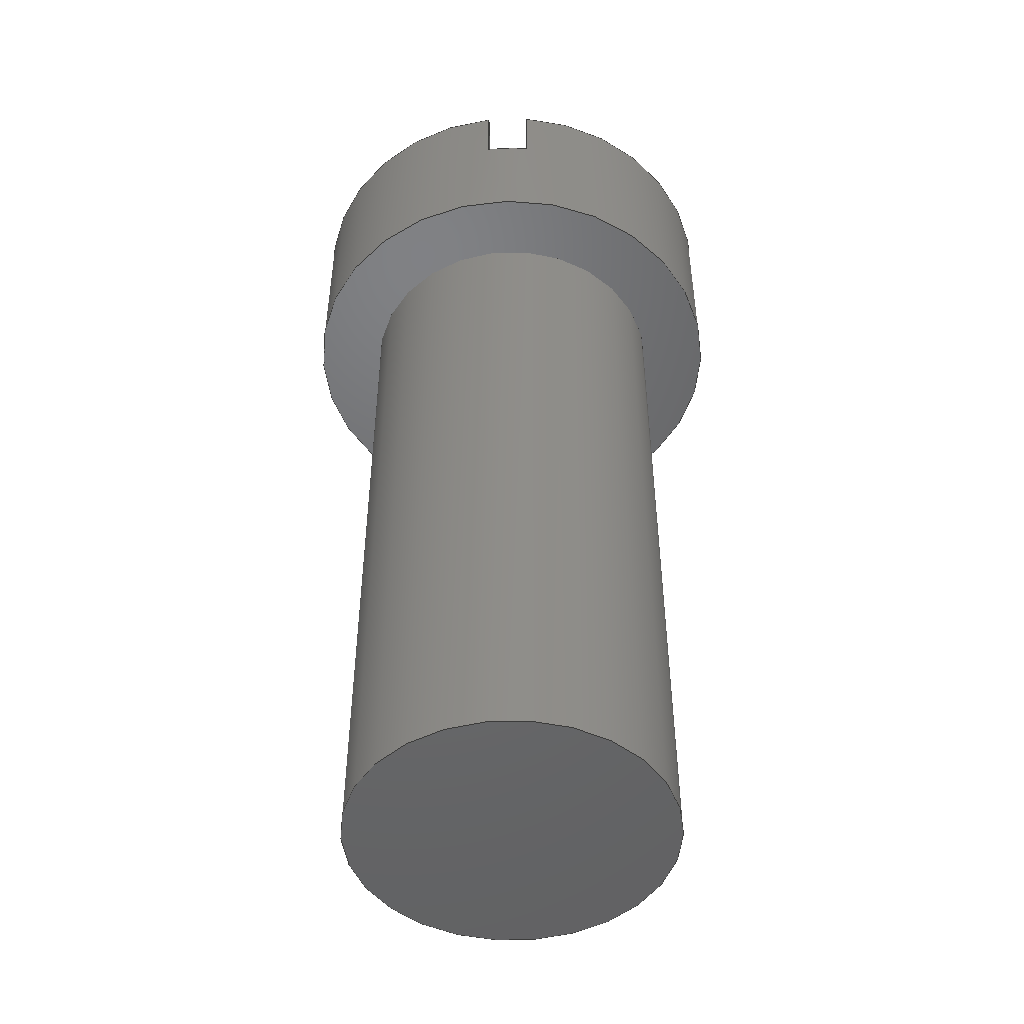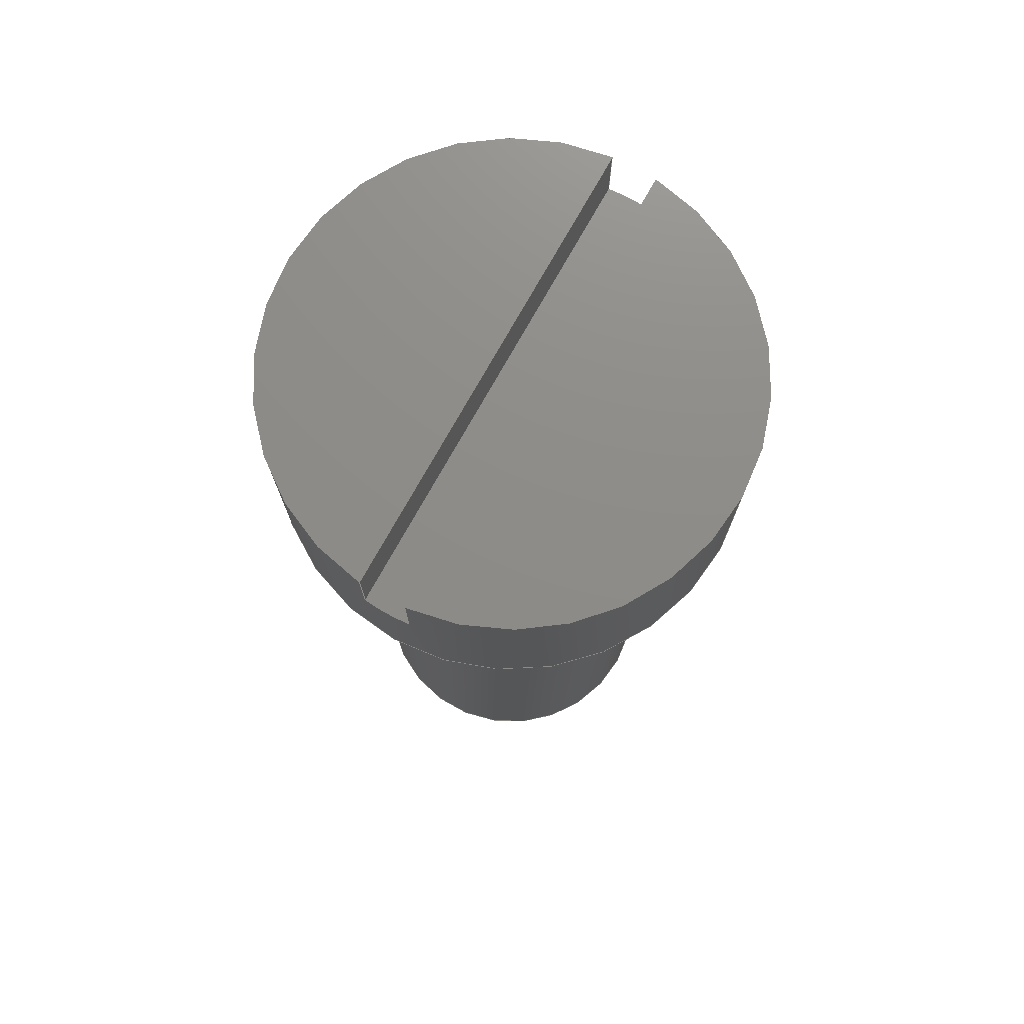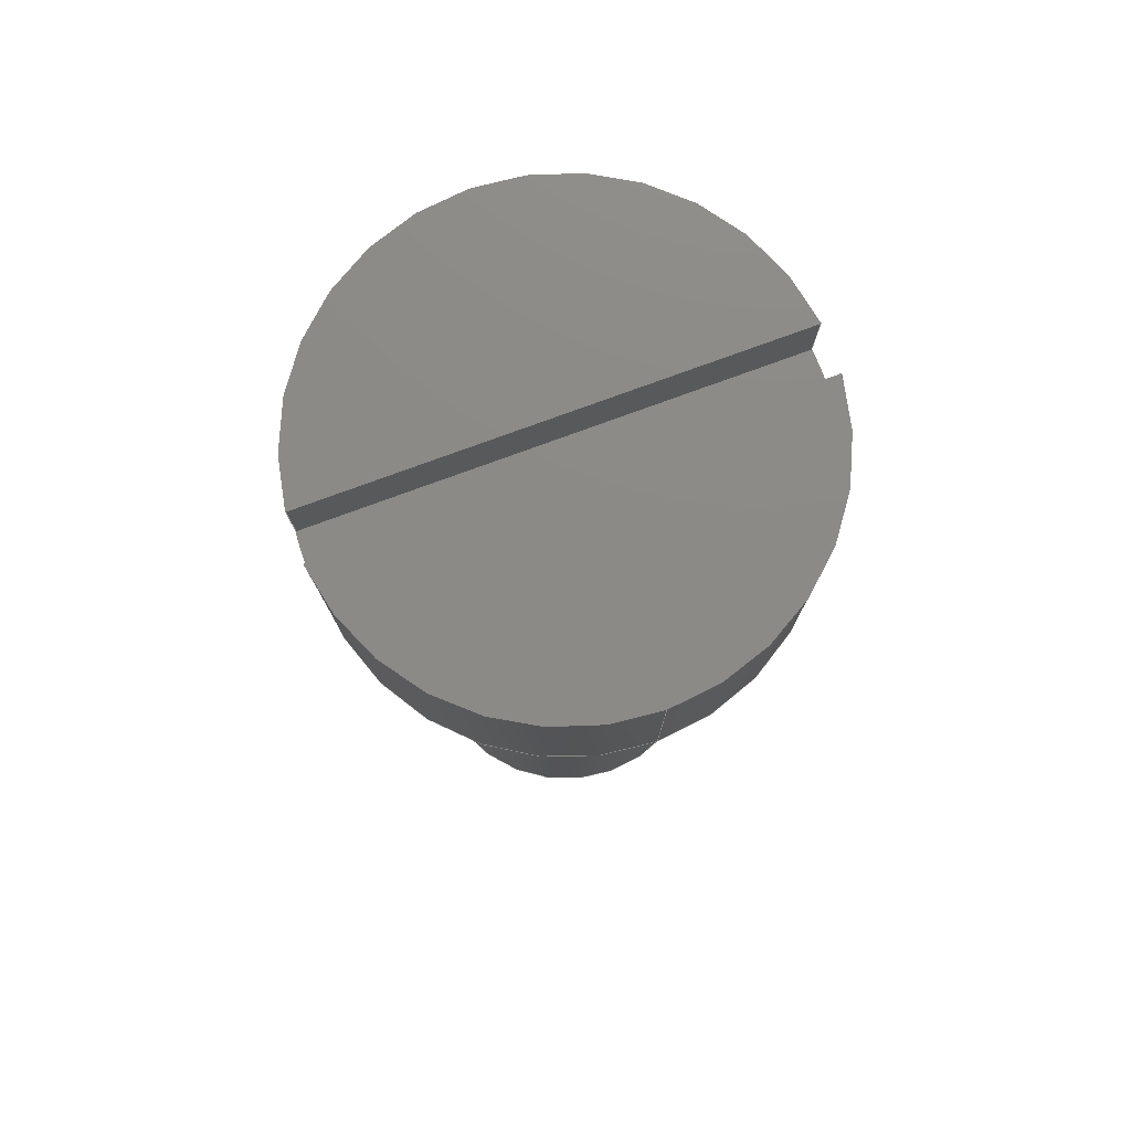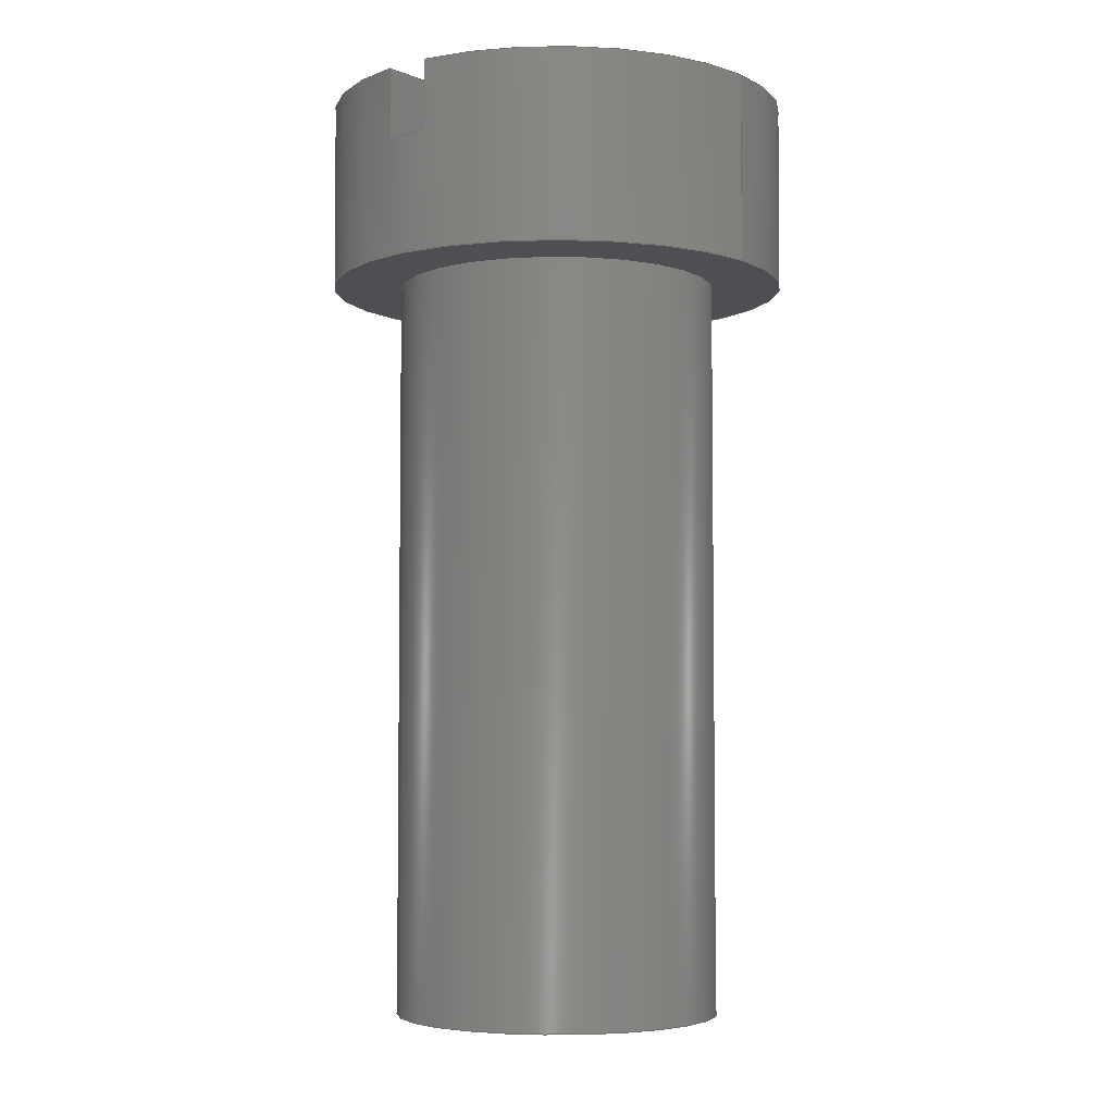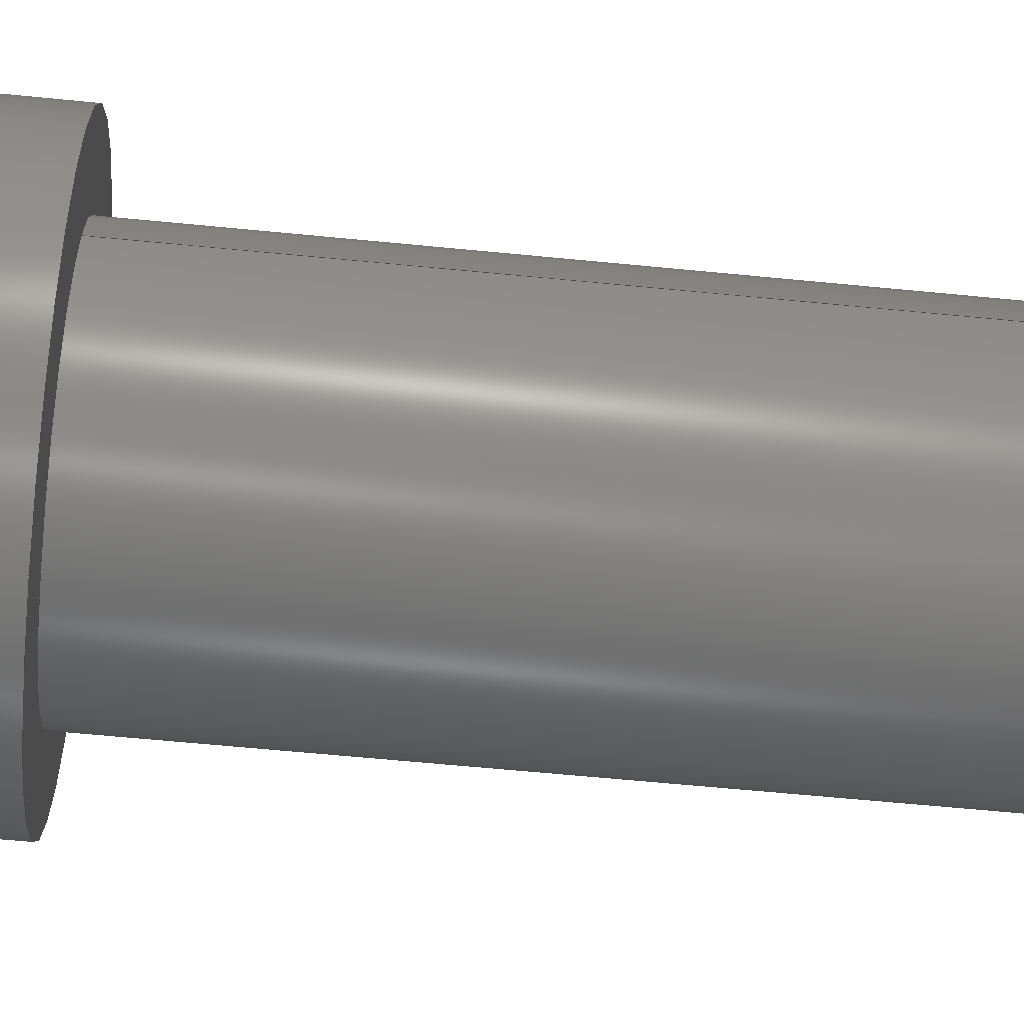
<metadata>
{"format":"step","ext":"step","renderer":"f3d","projection":"perspective","resolution":1024,"background":"white","views":[{"elev":-48.5,"azim":-178.7,"up":"+Z"},{"elev":74.7,"azim":-150.8,"up":"+Z"},{"elev":77.6,"azim":-110.1,"up":"+Z"},{"elev":-4.8,"azim":-141.1,"up":"+Z"},{"elev":-62.2,"azim":84.3,"up":"+Y"}]}
</metadata>
<code>
ISO-10303-21;
DATA;
#1=MECHANICAL_DESIGN_GEOMETRIC_PRESENTATION_REPRESENTATION('',(#4),#258);
#2=SHAPE_REPRESENTATION_RELATIONSHIP('SRR','None',#265,#3);
#3=ADVANCED_BREP_SHAPE_REPRESENTATION('',(#5),#257);
#4=STYLED_ITEM('',(#274),#5);
#5=MANIFOLD_SOLID_BREP('Body1',#138);
#6=FACE_BOUND('',#32,.T.);
#7=PLANE('',#155);
#8=PLANE('',#156);
#9=PLANE('',#157);
#10=PLANE('',#158);
#11=PLANE('',#161);
#12=PLANE('',#164);
#13=PLANE('',#168);
#14=FACE_OUTER_BOUND('',#23,.T.);
#15=FACE_OUTER_BOUND('',#24,.T.);
#16=FACE_OUTER_BOUND('',#25,.T.);
#17=FACE_OUTER_BOUND('',#26,.T.);
#18=FACE_OUTER_BOUND('',#27,.T.);
#19=FACE_OUTER_BOUND('',#28,.T.);
#20=FACE_OUTER_BOUND('',#29,.T.);
#21=FACE_OUTER_BOUND('',#30,.T.);
#22=FACE_OUTER_BOUND('',#31,.T.);
#23=EDGE_LOOP('',(#91,#92,#93,#94));
#24=EDGE_LOOP('',(#95));
#25=EDGE_LOOP('',(#96,#97,#98,#99));
#26=EDGE_LOOP('',(#100,#101,#102,#103));
#27=EDGE_LOOP('',(#104,#105,#106,#107));
#28=EDGE_LOOP('',(#108,#109,#110));
#29=EDGE_LOOP('',(#111,#112));
#30=EDGE_LOOP('',(#113,#114,#115,#116,#117,#118,#119,#120,#121,#122,#123,
#124));
#31=EDGE_LOOP('',(#125));
#32=EDGE_LOOP('',(#126));
#33=LINE('',#220,#43);
#34=LINE('',#226,#44);
#35=LINE('',#228,#45);
#36=LINE('',#230,#46);
#37=LINE('',#231,#47);
#38=LINE('',#235,#48);
#39=LINE('',#237,#49);
#40=LINE('',#239,#50);
#41=LINE('',#240,#51);
#42=LINE('',#252,#52);
#43=VECTOR('',#175,0.555);
#44=VECTOR('',#182,1);
#45=VECTOR('',#183,1);
#46=VECTOR('',#184,1);
#47=VECTOR('',#185,1);
#48=VECTOR('',#188,1);
#49=VECTOR('',#189,1);
#50=VECTOR('',#190,1);
#51=VECTOR('',#191,1);
#52=VECTOR('',#210,0.7938);
#53=CIRCLE('',#153,0.555);
#54=CIRCLE('',#154,0.555);
#55=CIRCLE('',#159,0.7938);
#56=CIRCLE('',#160,0.7938);
#57=CIRCLE('',#162,0.7938);
#58=CIRCLE('',#163,0.7938);
#59=CIRCLE('',#165,0.7938);
#60=CIRCLE('',#167,0.7938);
#61=VERTEX_POINT('',#217);
#62=VERTEX_POINT('',#219);
#63=VERTEX_POINT('',#224);
#64=VERTEX_POINT('',#225);
#65=VERTEX_POINT('',#227);
#66=VERTEX_POINT('',#229);
#67=VERTEX_POINT('',#233);
#68=VERTEX_POINT('',#234);
#69=VERTEX_POINT('',#236);
#70=VERTEX_POINT('',#238);
#71=VERTEX_POINT('',#245);
#72=VERTEX_POINT('',#251);
#73=EDGE_CURVE('',#61,#61,#53,.T.);
#74=EDGE_CURVE('',#61,#62,#33,.T.);
#75=EDGE_CURVE('',#62,#62,#54,.T.);
#76=EDGE_CURVE('',#63,#64,#34,.T.);
#77=EDGE_CURVE('',#63,#65,#35,.T.);
#78=EDGE_CURVE('',#66,#65,#36,.T.);
#79=EDGE_CURVE('',#64,#66,#37,.T.);
#80=EDGE_CURVE('',#67,#68,#38,.T.);
#81=EDGE_CURVE('',#69,#67,#39,.T.);
#82=EDGE_CURVE('',#70,#69,#40,.T.);
#83=EDGE_CURVE('',#70,#68,#41,.T.);
#84=EDGE_CURVE('',#68,#63,#55,.T.);
#85=EDGE_CURVE('',#65,#70,#56,.T.);
#86=EDGE_CURVE('',#67,#71,#57,.T.);
#87=EDGE_CURVE('',#71,#69,#58,.T.);
#88=EDGE_CURVE('',#66,#64,#59,.T.);
#89=EDGE_CURVE('',#71,#72,#42,.T.);
#90=EDGE_CURVE('',#72,#72,#60,.T.);
#91=ORIENTED_EDGE('',*,*,#73,.F.);
#92=ORIENTED_EDGE('',*,*,#74,.T.);
#93=ORIENTED_EDGE('',*,*,#75,.F.);
#94=ORIENTED_EDGE('',*,*,#74,.F.);
#95=ORIENTED_EDGE('',*,*,#73,.T.);
#96=ORIENTED_EDGE('',*,*,#76,.F.);
#97=ORIENTED_EDGE('',*,*,#77,.T.);
#98=ORIENTED_EDGE('',*,*,#78,.F.);
#99=ORIENTED_EDGE('',*,*,#79,.F.);
#100=ORIENTED_EDGE('',*,*,#80,.F.);
#101=ORIENTED_EDGE('',*,*,#81,.F.);
#102=ORIENTED_EDGE('',*,*,#82,.F.);
#103=ORIENTED_EDGE('',*,*,#83,.T.);
#104=ORIENTED_EDGE('',*,*,#84,.F.);
#105=ORIENTED_EDGE('',*,*,#83,.F.);
#106=ORIENTED_EDGE('',*,*,#85,.F.);
#107=ORIENTED_EDGE('',*,*,#77,.F.);
#108=ORIENTED_EDGE('',*,*,#81,.T.);
#109=ORIENTED_EDGE('',*,*,#86,.T.);
#110=ORIENTED_EDGE('',*,*,#87,.T.);
#111=ORIENTED_EDGE('',*,*,#79,.T.);
#112=ORIENTED_EDGE('',*,*,#88,.T.);
#113=ORIENTED_EDGE('',*,*,#76,.T.);
#114=ORIENTED_EDGE('',*,*,#88,.F.);
#115=ORIENTED_EDGE('',*,*,#78,.T.);
#116=ORIENTED_EDGE('',*,*,#85,.T.);
#117=ORIENTED_EDGE('',*,*,#82,.T.);
#118=ORIENTED_EDGE('',*,*,#87,.F.);
#119=ORIENTED_EDGE('',*,*,#89,.T.);
#120=ORIENTED_EDGE('',*,*,#90,.T.);
#121=ORIENTED_EDGE('',*,*,#89,.F.);
#122=ORIENTED_EDGE('',*,*,#86,.F.);
#123=ORIENTED_EDGE('',*,*,#80,.T.);
#124=ORIENTED_EDGE('',*,*,#84,.T.);
#125=ORIENTED_EDGE('',*,*,#90,.F.);
#126=ORIENTED_EDGE('',*,*,#75,.T.);
#127=CYLINDRICAL_SURFACE('',#152,0.555);
#128=CYLINDRICAL_SURFACE('',#166,0.7938);
#129=ADVANCED_FACE('',(#14),#127,.T.);
#130=ADVANCED_FACE('',(#15),#7,.T.);
#131=ADVANCED_FACE('',(#16),#8,.F.);
#132=ADVANCED_FACE('',(#17),#9,.F.);
#133=ADVANCED_FACE('',(#18),#10,.F.);
#134=ADVANCED_FACE('',(#19),#11,.T.);
#135=ADVANCED_FACE('',(#20),#12,.T.);
#136=ADVANCED_FACE('',(#21),#128,.T.);
#137=ADVANCED_FACE('',(#22,#6),#13,.F.);
#138=CLOSED_SHELL('',(#129,#130,#131,#132,#133,#134,#135,#136,#137));
#139=DERIVED_UNIT_ELEMENT(#141,1);
#140=DERIVED_UNIT_ELEMENT(#260,3);
#141=(
MASS_UNIT()
NAMED_UNIT(*)
SI_UNIT(.KILO.,.GRAM.)
);
#142=DERIVED_UNIT((#139,#140));
#143=MEASURE_REPRESENTATION_ITEM('density measure',
POSITIVE_RATIO_MEASURE(4510),#142);
#144=PROPERTY_DEFINITION_REPRESENTATION(#149,#146);
#145=PROPERTY_DEFINITION_REPRESENTATION(#150,#147);
#146=REPRESENTATION('material name',(#148),#257);
#147=REPRESENTATION('density',(#143),#257);
#148=DESCRIPTIVE_REPRESENTATION_ITEM('Titanium','Titanium');
#149=PROPERTY_DEFINITION('material property','material name',#267);
#150=PROPERTY_DEFINITION('material property','density of part',#267);
#151=AXIS2_PLACEMENT_3D('placement',#215,#169,#170);
#152=AXIS2_PLACEMENT_3D('',#216,#171,#172);
#153=AXIS2_PLACEMENT_3D('',#218,#173,#174);
#154=AXIS2_PLACEMENT_3D('',#221,#176,#177);
#155=AXIS2_PLACEMENT_3D('',#222,#178,#179);
#156=AXIS2_PLACEMENT_3D('',#223,#180,#181);
#157=AXIS2_PLACEMENT_3D('',#232,#186,#187);
#158=AXIS2_PLACEMENT_3D('',#241,#192,#193);
#159=AXIS2_PLACEMENT_3D('',#242,#194,#195);
#160=AXIS2_PLACEMENT_3D('',#243,#196,#197);
#161=AXIS2_PLACEMENT_3D('',#244,#198,#199);
#162=AXIS2_PLACEMENT_3D('',#246,#200,#201);
#163=AXIS2_PLACEMENT_3D('',#247,#202,#203);
#164=AXIS2_PLACEMENT_3D('',#248,#204,#205);
#165=AXIS2_PLACEMENT_3D('',#249,#206,#207);
#166=AXIS2_PLACEMENT_3D('',#250,#208,#209);
#167=AXIS2_PLACEMENT_3D('',#253,#211,#212);
#168=AXIS2_PLACEMENT_3D('',#254,#213,#214);
#169=DIRECTION('axis',(0,0,1));
#170=DIRECTION('refdir',(1,0,0));
#171=DIRECTION('center_axis',(0,0,-1));
#172=DIRECTION('ref_axis',(-1,0,0));
#173=DIRECTION('center_axis',(0,0,-1));
#174=DIRECTION('ref_axis',(-1,0,0));
#175=DIRECTION('',(0,0,1));
#176=DIRECTION('center_axis',(0,0,1));
#177=DIRECTION('ref_axis',(-1,0,0));
#178=DIRECTION('center_axis',(0,0,-1));
#179=DIRECTION('ref_axis',(-1,0,0));
#180=DIRECTION('center_axis',(1,0,0));
#181=DIRECTION('ref_axis',(0,-1,0));
#182=DIRECTION('',(0,0,1));
#183=DIRECTION('',(0,-1,0));
#184=DIRECTION('',(0,0,-1));
#185=DIRECTION('',(0,-1,0));
#186=DIRECTION('center_axis',(-1,0,0));
#187=DIRECTION('ref_axis',(0,1,0));
#188=DIRECTION('',(0,0,-1));
#189=DIRECTION('',(0,1,0));
#190=DIRECTION('',(0,0,1));
#191=DIRECTION('',(0,1,0));
#192=DIRECTION('center_axis',(0,0,-1));
#193=DIRECTION('ref_axis',(-1,0,0));
#194=DIRECTION('center_axis',(0,0,-1));
#195=DIRECTION('ref_axis',(1,0,0));
#196=DIRECTION('center_axis',(0,0,-1));
#197=DIRECTION('ref_axis',(1,0,0));
#198=DIRECTION('center_axis',(0,0,1));
#199=DIRECTION('ref_axis',(1,0,0));
#200=DIRECTION('center_axis',(0,0,1));
#201=DIRECTION('ref_axis',(1,0,0));
#202=DIRECTION('center_axis',(0,0,1));
#203=DIRECTION('ref_axis',(1,0,0));
#204=DIRECTION('center_axis',(0,0,1));
#205=DIRECTION('ref_axis',(1,0,0));
#206=DIRECTION('center_axis',(0,0,1));
#207=DIRECTION('ref_axis',(1,0,0));
#208=DIRECTION('center_axis',(0,0,1));
#209=DIRECTION('ref_axis',(1,0,0));
#210=DIRECTION('',(0,0,-1));
#211=DIRECTION('center_axis',(0,0,1));
#212=DIRECTION('ref_axis',(1,0,0));
#213=DIRECTION('center_axis',(0,0,1));
#214=DIRECTION('ref_axis',(1,0,0));
#215=CARTESIAN_POINT('',(0,0,0));
#216=CARTESIAN_POINT('Origin',(11.43,6.35,0));
#217=CARTESIAN_POINT('',(11.98,6.35,-2.54));
#218=CARTESIAN_POINT('Origin',(11.43,6.35,-2.54));
#219=CARTESIAN_POINT('',(11.98,6.35,0));
#220=CARTESIAN_POINT('',(11.98,6.35,0));
#221=CARTESIAN_POINT('Origin',(11.43,6.35,0));
#222=CARTESIAN_POINT('Origin',(11.43,6.35,-2.54));
#223=CARTESIAN_POINT('Origin',(11.51,7.25,0.635));
#224=CARTESIAN_POINT('',(11.51,7.14,0.3988));
#225=CARTESIAN_POINT('',(11.51,7.14,0.635));
#226=CARTESIAN_POINT('',(11.51,7.14,0));
#227=CARTESIAN_POINT('',(11.51,5.56,0.3988));
#228=CARTESIAN_POINT('',(11.51,7.25,0.3988));
#229=CARTESIAN_POINT('',(11.51,5.56,0.635));
#230=CARTESIAN_POINT('',(11.51,5.56,0));
#231=CARTESIAN_POINT('',(11.51,6.8,0.635));
#232=CARTESIAN_POINT('Origin',(11.35,5.475,0.635));
#233=CARTESIAN_POINT('',(11.35,7.14,0.635));
#234=CARTESIAN_POINT('',(11.35,7.14,0.3988));
#235=CARTESIAN_POINT('',(11.35,7.14,0));
#236=CARTESIAN_POINT('',(11.35,5.56,0.635));
#237=CARTESIAN_POINT('',(11.35,5.913,0.635));
#238=CARTESIAN_POINT('',(11.35,5.56,0.3988));
#239=CARTESIAN_POINT('',(11.35,5.56,0));
#240=CARTESIAN_POINT('',(11.35,5.475,0.3988));
#241=CARTESIAN_POINT('Origin',(11.43,6.362,0.3988));
#242=CARTESIAN_POINT('Origin',(11.43,6.35,0.3988));
#243=CARTESIAN_POINT('Origin',(11.43,6.35,0.3988));
#244=CARTESIAN_POINT('Origin',(11.43,6.35,0.635));
#245=CARTESIAN_POINT('',(10.64,6.35,0.635));
#246=CARTESIAN_POINT('Origin',(11.43,6.35,0.635));
#247=CARTESIAN_POINT('Origin',(11.43,6.35,0.635));
#248=CARTESIAN_POINT('Origin',(11.43,6.35,0.635));
#249=CARTESIAN_POINT('Origin',(11.43,6.35,0.635));
#250=CARTESIAN_POINT('Origin',(11.43,6.35,0));
#251=CARTESIAN_POINT('',(10.64,6.35,0));
#252=CARTESIAN_POINT('',(10.64,6.35,0));
#253=CARTESIAN_POINT('Origin',(11.43,6.35,0));
#254=CARTESIAN_POINT('Origin',(11.43,6.35,0));
#255=UNCERTAINTY_MEASURE_WITH_UNIT(LENGTH_MEASURE(0.001),#259,
'DISTANCE_ACCURACY_VALUE',
'Maximum model space distance between geometric entities at asserted c
onnectivities');
#256=UNCERTAINTY_MEASURE_WITH_UNIT(LENGTH_MEASURE(0.001),#259,
'DISTANCE_ACCURACY_VALUE',
'Maximum model space distance between geometric entities at asserted c
onnectivities');
#257=(
GEOMETRIC_REPRESENTATION_CONTEXT(3)
GLOBAL_UNCERTAINTY_ASSIGNED_CONTEXT((#255))
GLOBAL_UNIT_ASSIGNED_CONTEXT((#259,#261,#262))
REPRESENTATION_CONTEXT('','3D')
);
#258=(
GEOMETRIC_REPRESENTATION_CONTEXT(3)
GLOBAL_UNCERTAINTY_ASSIGNED_CONTEXT((#256))
GLOBAL_UNIT_ASSIGNED_CONTEXT((#259,#261,#262))
REPRESENTATION_CONTEXT('','3D')
);
#259=(
LENGTH_UNIT()
NAMED_UNIT(*)
SI_UNIT(.CENTI.,.METRE.)
);
#260=(
LENGTH_UNIT()
NAMED_UNIT(*)
SI_UNIT($,.METRE.)
);
#261=(
NAMED_UNIT(*)
PLANE_ANGLE_UNIT()
SI_UNIT($,.RADIAN.)
);
#262=(
NAMED_UNIT(*)
SI_UNIT($,.STERADIAN.)
SOLID_ANGLE_UNIT()
);
#263=SHAPE_DEFINITION_REPRESENTATION(#264,#265);
#264=PRODUCT_DEFINITION_SHAPE('',$,#267);
#265=SHAPE_REPRESENTATION('',(#151),#257);
#266=PRODUCT_DEFINITION_CONTEXT('part definition',#271,'design');
#267=PRODUCT_DEFINITION('13-Sec Base Screw (3)','13-Sec Base Screw (3)',
#268,#266);
#268=PRODUCT_DEFINITION_FORMATION('',$,#273);
#269=PRODUCT_RELATED_PRODUCT_CATEGORY('13-Sec Base Screw (3)',
'13-Sec Base Screw (3)',(#273));
#270=APPLICATION_PROTOCOL_DEFINITION('international standard',
'automotive_design',2009,#271);
#271=APPLICATION_CONTEXT(
'Core Data for Automotive Mechanical Design Process');
#272=PRODUCT_CONTEXT('part definition',#271,'mechanical');
#273=PRODUCT('13-Sec Base Screw (3)','13-Sec Base Screw (3)',$,(#272));
#274=PRESENTATION_STYLE_ASSIGNMENT((#275));
#275=SURFACE_STYLE_USAGE(.BOTH.,#276);
#276=SURFACE_SIDE_STYLE('',(#277));
#277=SURFACE_STYLE_FILL_AREA(#278);
#278=FILL_AREA_STYLE('Titanium - Polished',(#279));
#279=FILL_AREA_STYLE_COLOUR('Titanium - Polished',#280);
#280=COLOUR_RGB('Titanium - Polished',0.749,0.7294,
0.702);
ENDSEC;
END-ISO-10303-21;

</code>
